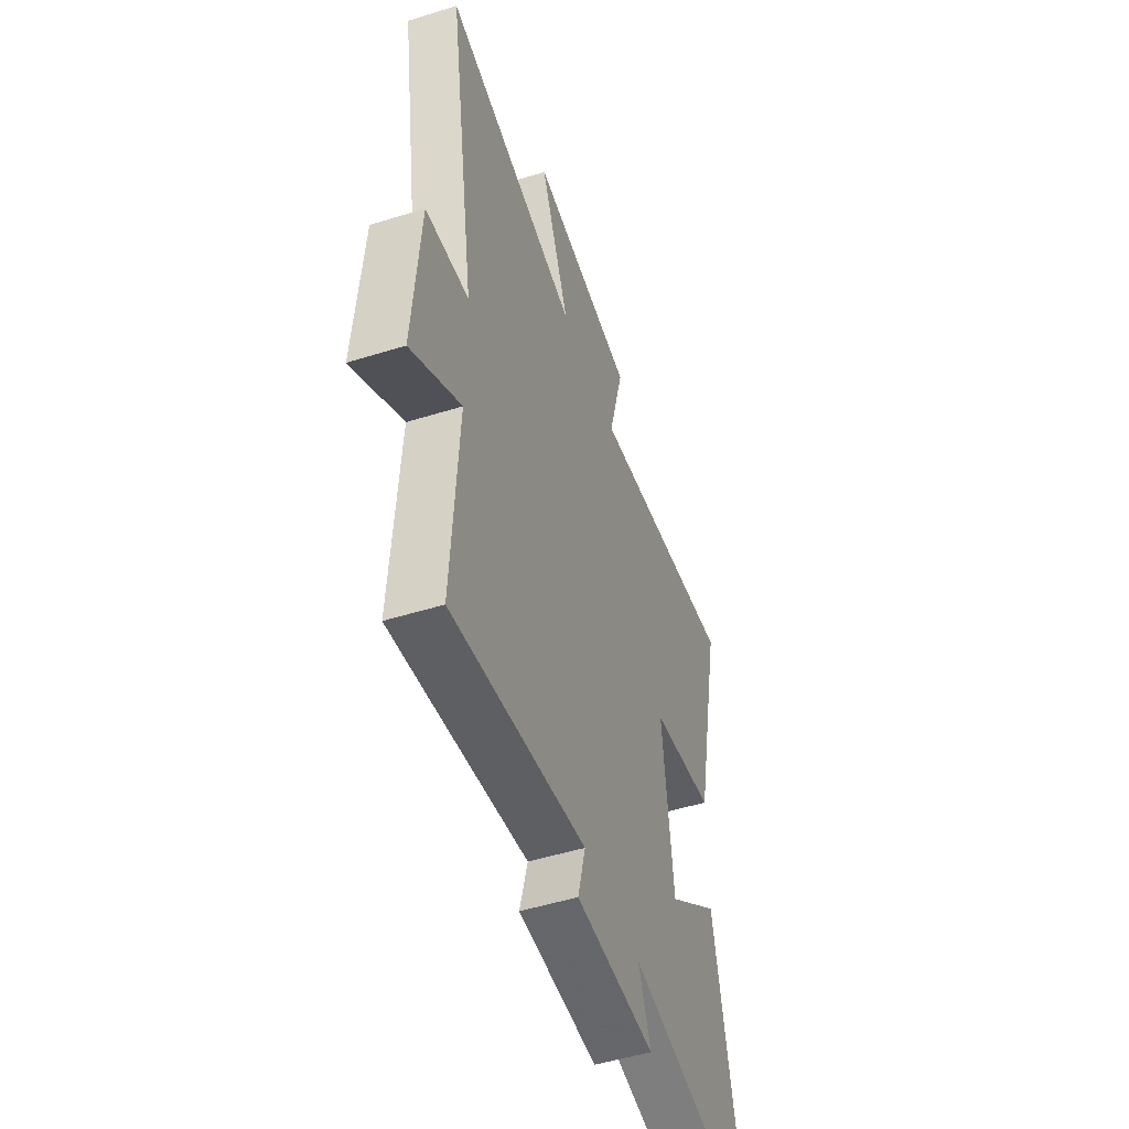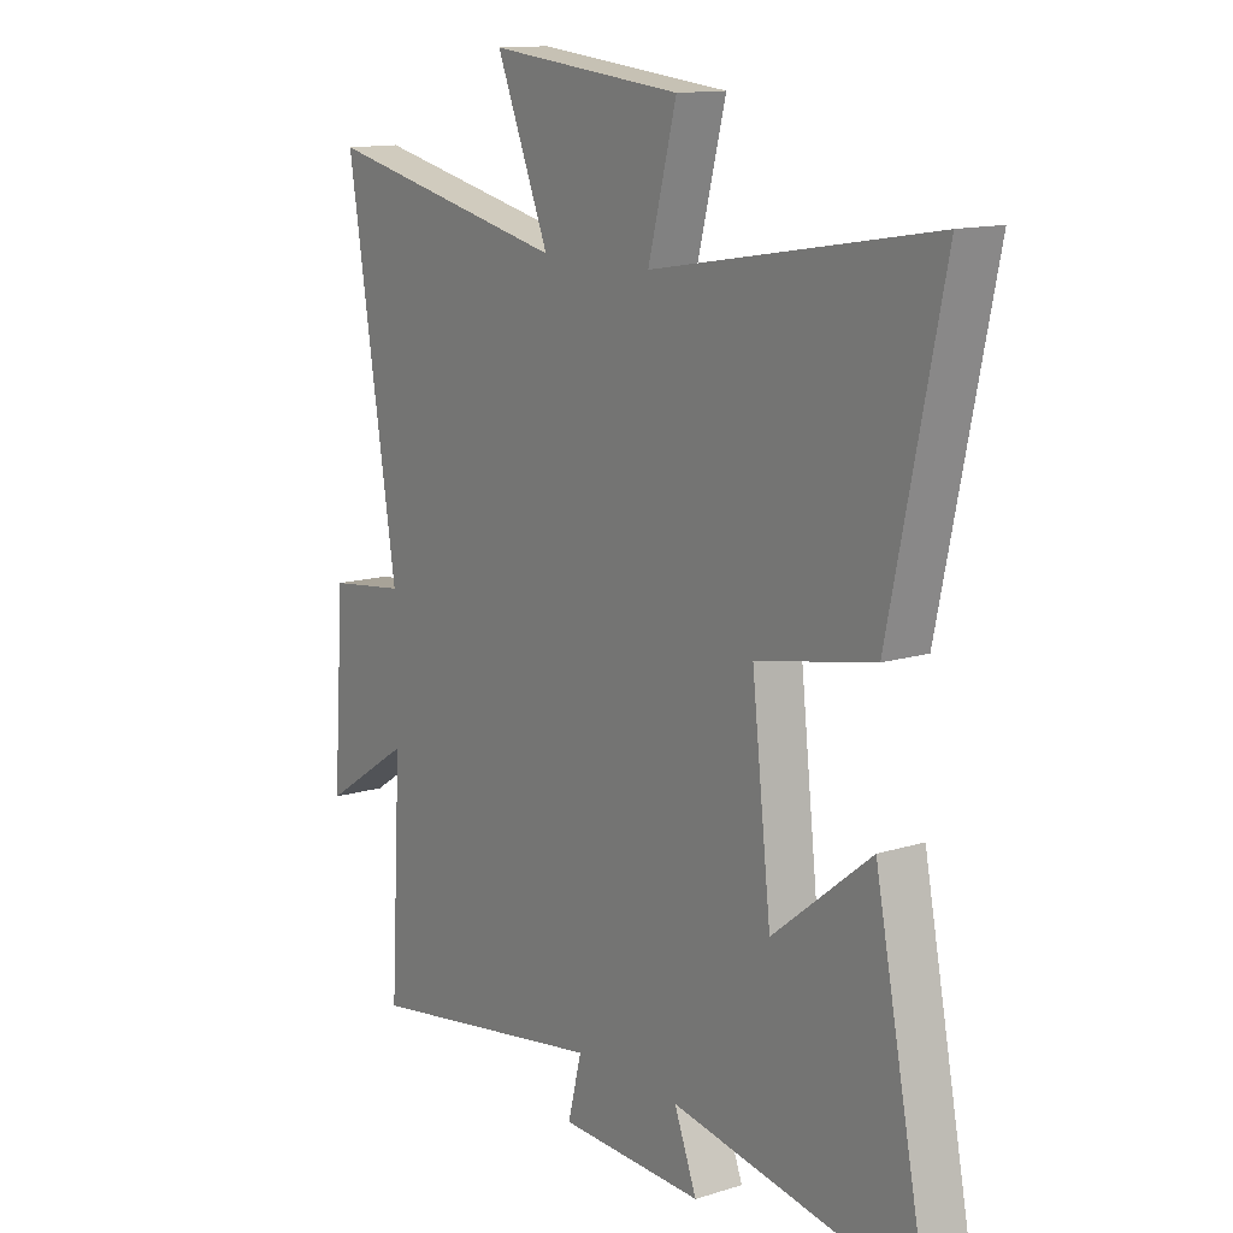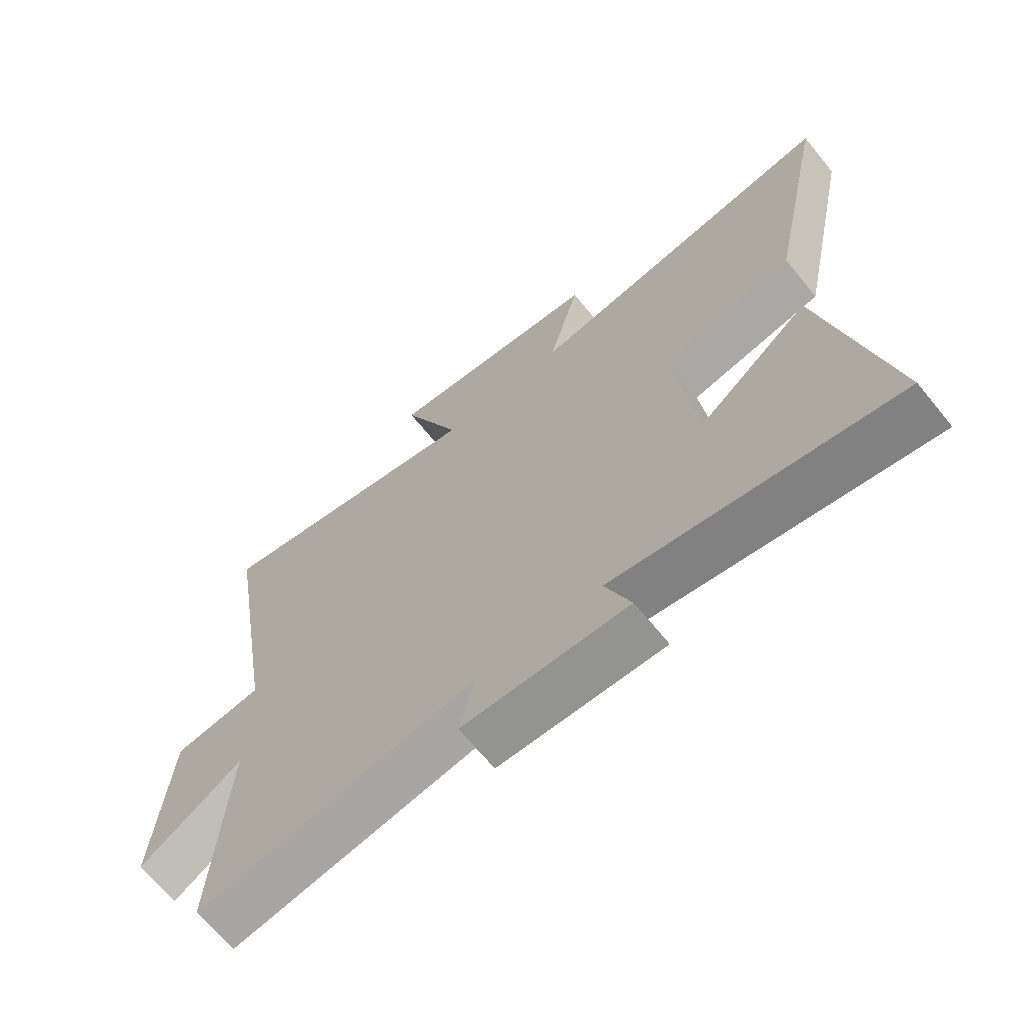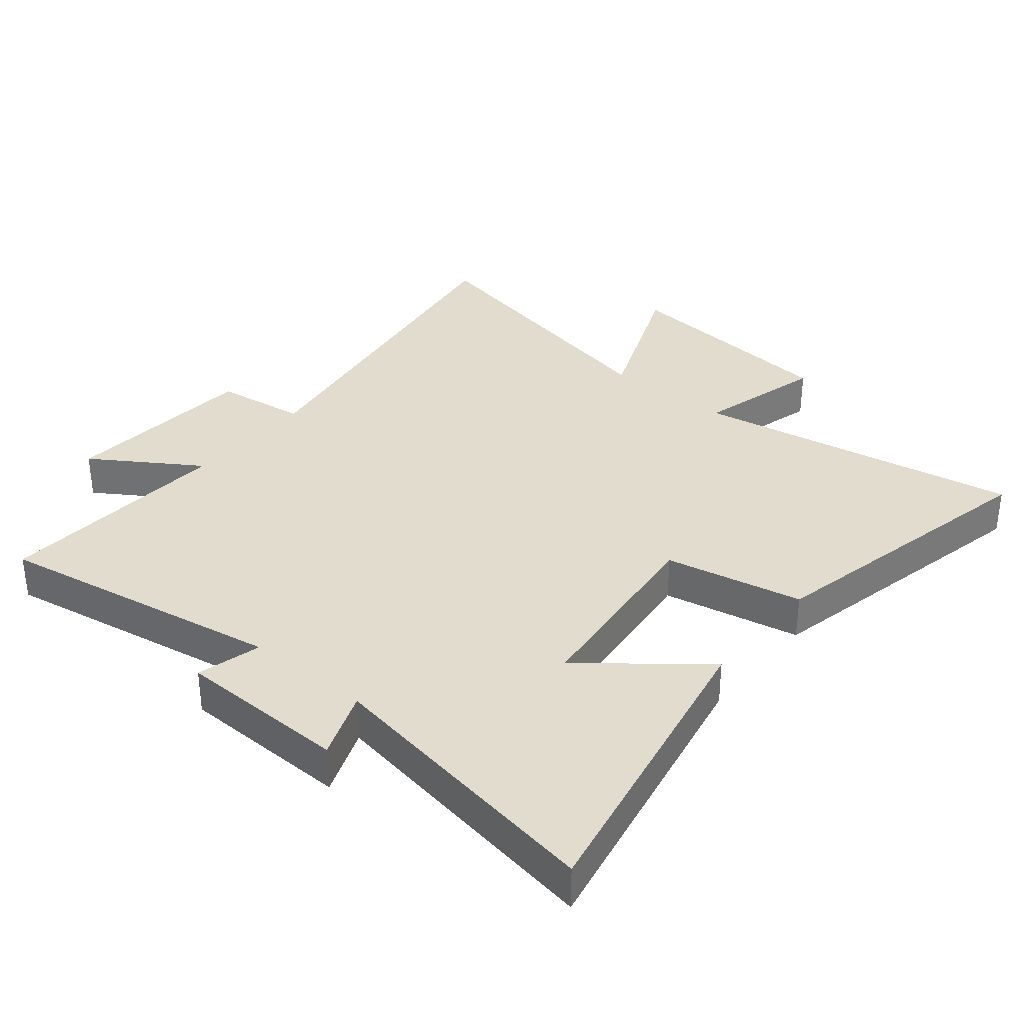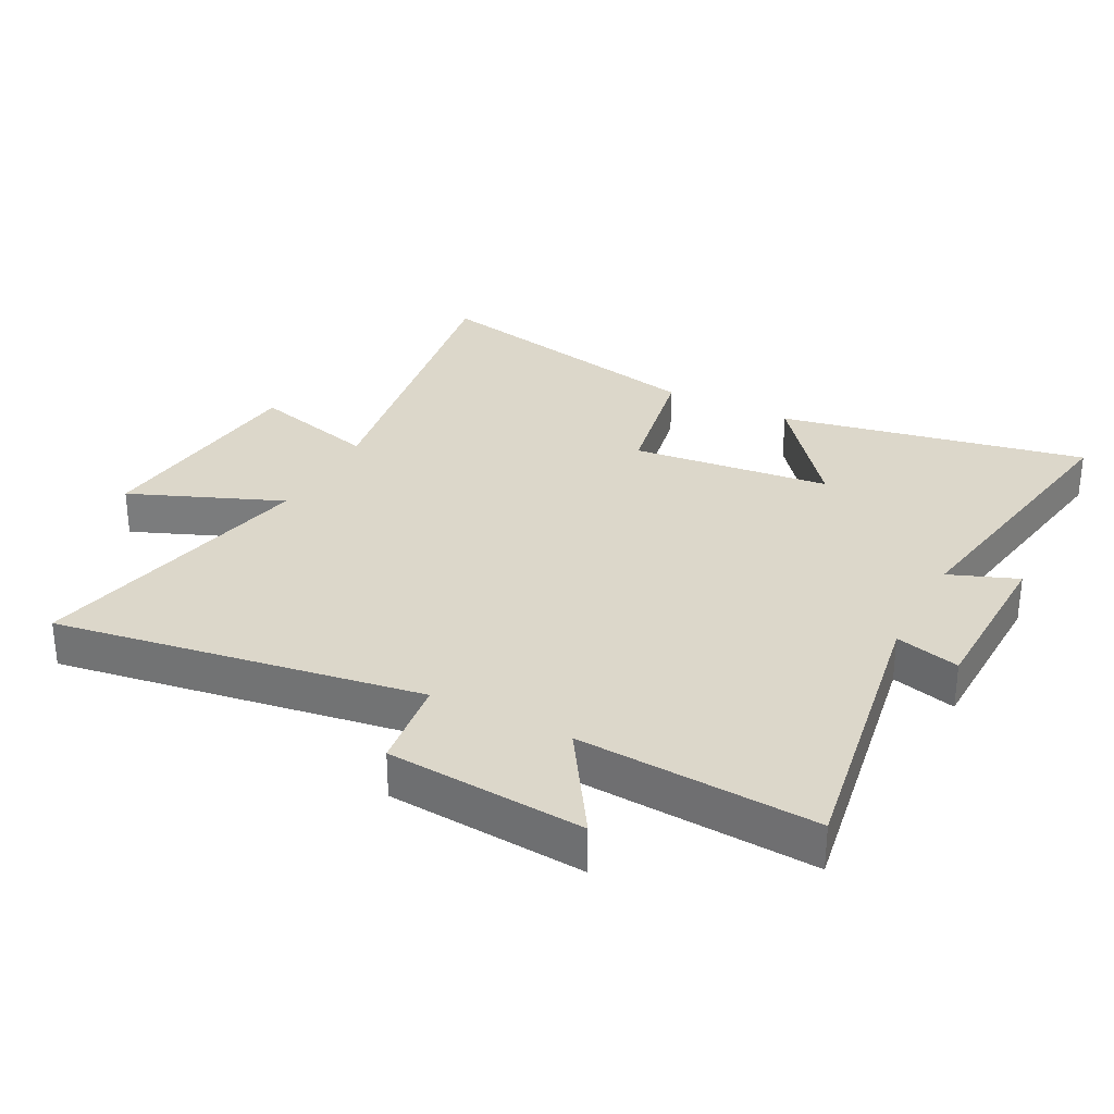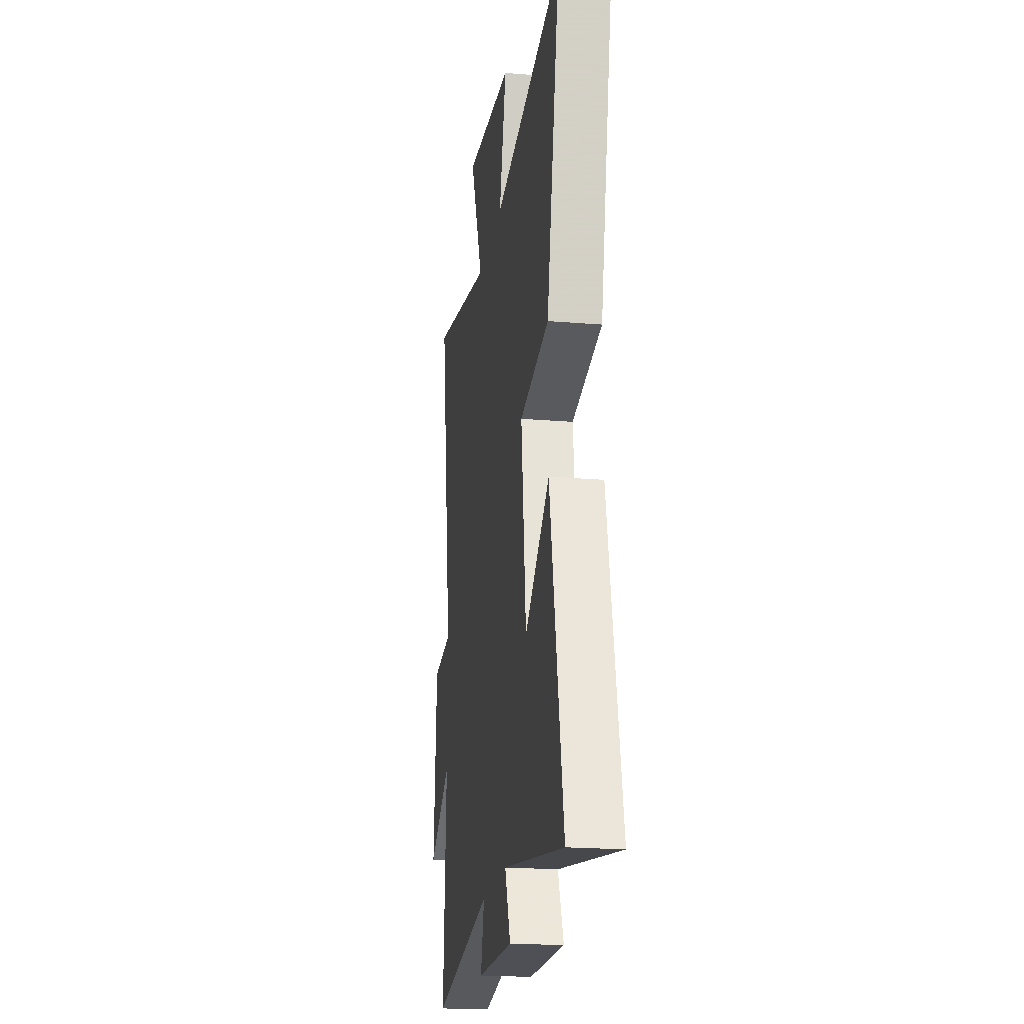
<metadata>
{"format":"obj","ext":"obj","renderer":"f3d","projection":"perspective","resolution":1024,"background":"white","views":[{"elev":-50.8,"azim":108.7,"up":"+Z"},{"elev":13.2,"azim":-125.2,"up":"+Z"},{"elev":-67.5,"azim":-140.7,"up":"+Z"},{"elev":34.0,"azim":-140.5,"up":"+Y"},{"elev":30.6,"azim":117.7,"up":"+Y"},{"elev":-20.7,"azim":-98.6,"up":"+Z"}]}
</metadata>
<code>
v -0.598 0.07 -0.577
v -0.5 0.07 -0.089
v -0.317 0.07 -0.236
v -0.281 0.07 0.08
v -0.5 0.07 0.123
v -0.599 0.07 0.589
v -0.078 0.07 0.5
v -0.131 0.07 0.702
v 0.231 0.07 0.74
v 0.132 0.07 0.5
v 0.594 0.07 0.599
v 0.5 0.07 0.02
v 0.646 0.07 0.001
v 0.668 0.07 -0.311
v 0.5 0.07 -0.202
v 0.521 0.07 -0.578
v 0.064 0.07 -0.5
v 0.09 0.07 -0.602
v -0.18 0.07 -0.608
v -0.138 0.07 -0.5
v -0.598 0 -0.577
v -0.5 0 -0.089
v -0.317 0 -0.236
v -0.281 0 0.08
v -0.5 0 0.123
v -0.599 0 0.589
v -0.078 0 0.5
v -0.131 0 0.702
v 0.231 0 0.74
v 0.132 0 0.5
v 0.594 0 0.599
v 0.5 0 0.02
v 0.646 0 0.001
v 0.668 0 -0.311
v 0.5 0 -0.202
v 0.521 0 -0.578
v 0.064 0 -0.5
v 0.09 0 -0.602
v -0.18 0 -0.608
v -0.138 0 -0.5
f 17 18 19 20
f 15 16 17
f 15 17 20
f 12 13 14 15
f 12 15 20 1
f 10 11 12
f 7 8 9 10
f 7 10 12
f 6 7 12
f 5 6 12
f 4 5 12
f 3 4 12
f 1 2 3
f 1 3 12
f 40 39 38 37
f 37 36 35
f 40 37 35
f 35 34 33 32
f 21 40 35 32
f 32 31 30
f 30 29 28 27
f 32 30 27
f 32 27 26
f 32 26 25
f 32 25 24
f 32 24 23
f 23 22 21
f 32 23 21
f 1 21 22 2
f 2 22 23 3
f 3 23 24 4
f 4 24 25 5
f 5 25 26 6
f 6 26 27 7
f 7 27 28 8
f 8 28 29 9
f 9 29 30 10
f 10 30 31 11
f 11 31 32 12
f 12 32 33 13
f 13 33 34 14
f 14 34 35 15
f 15 35 36 16
f 16 36 37 17
f 17 37 38 18
f 18 38 39 19
f 19 39 40 20
f 20 40 21 1

</code>
